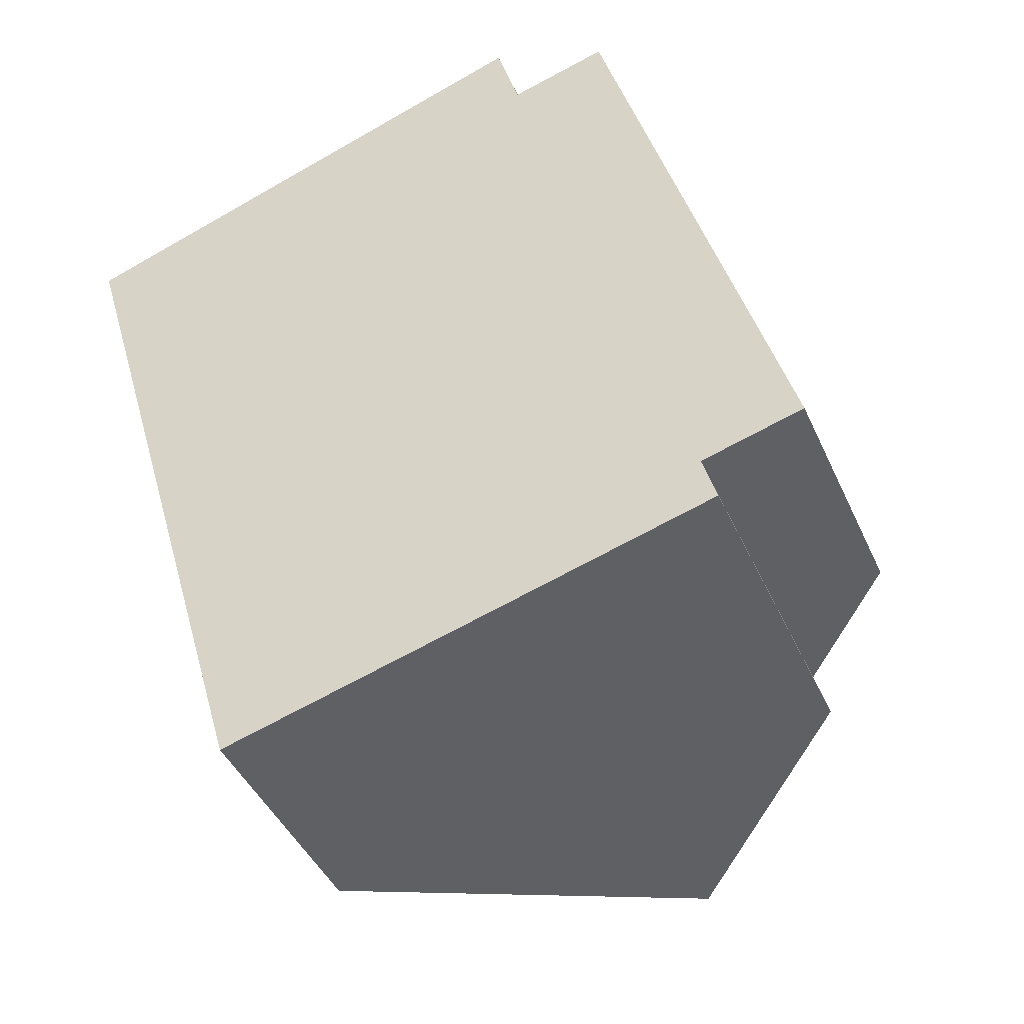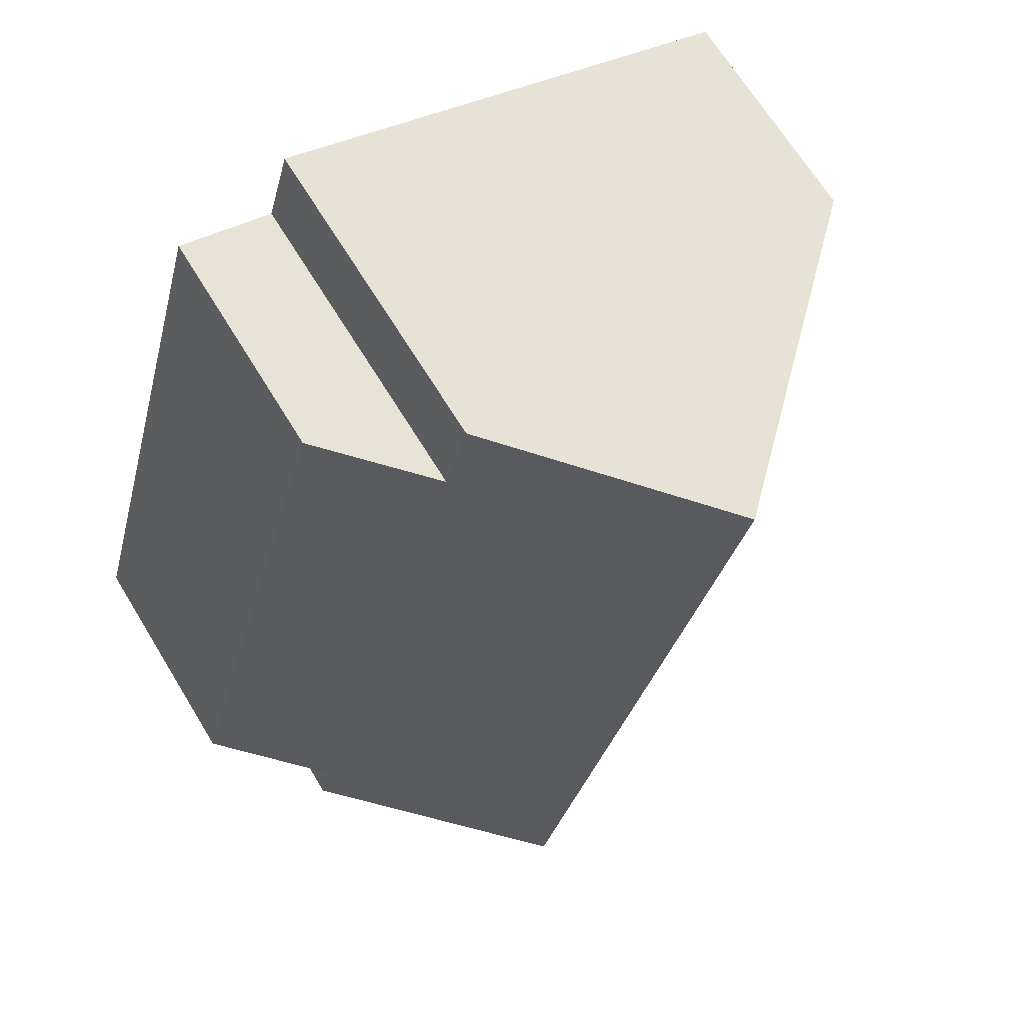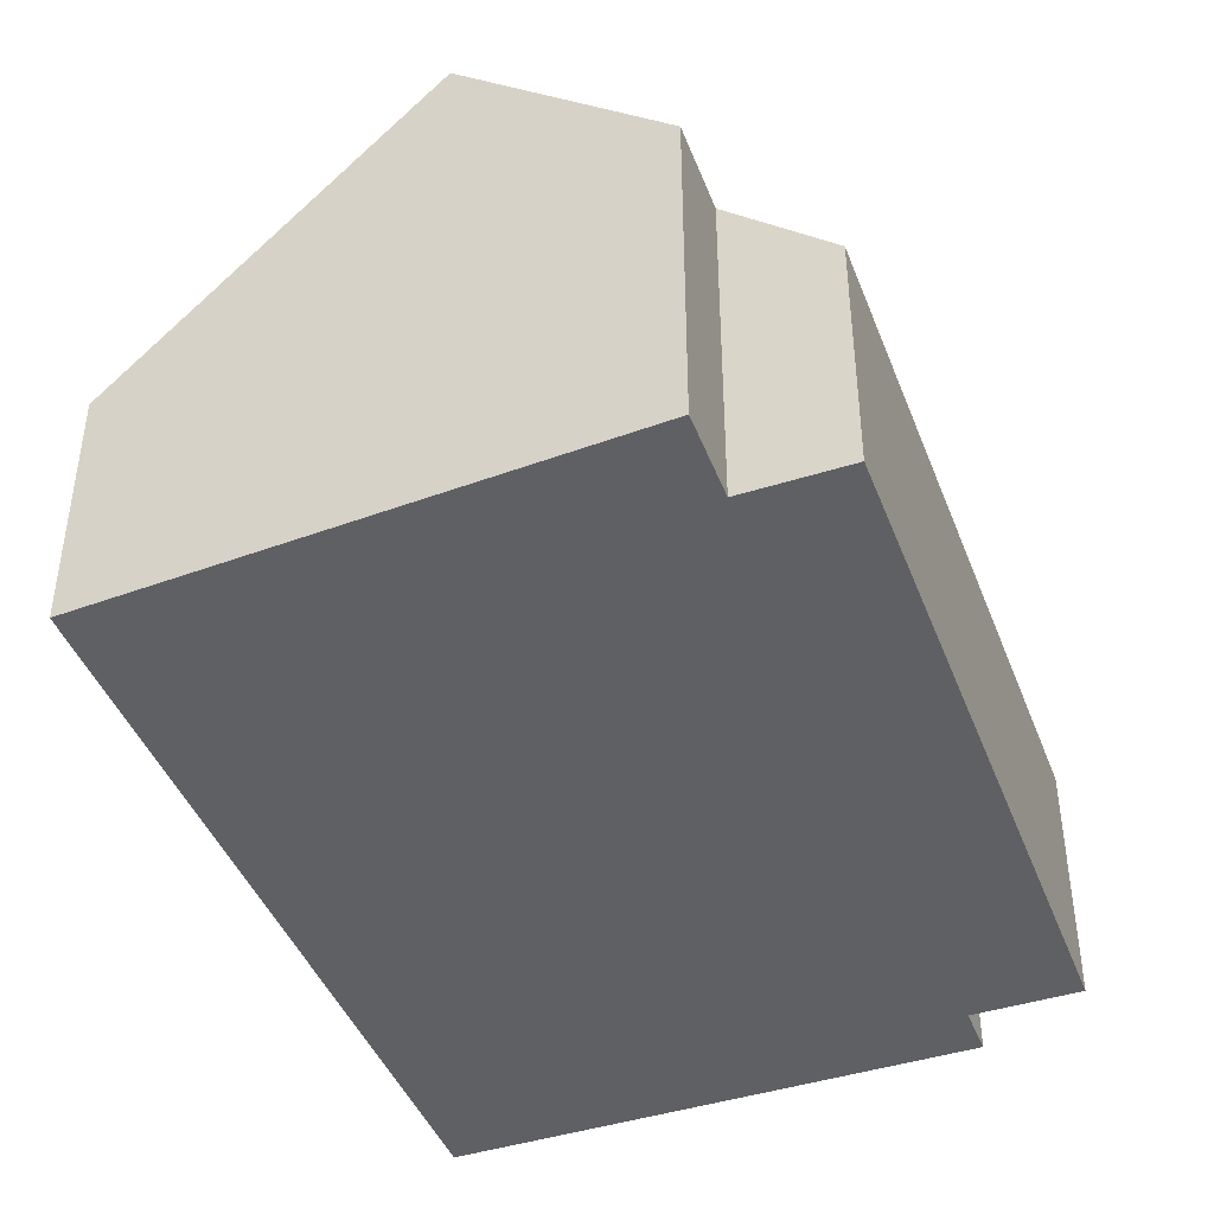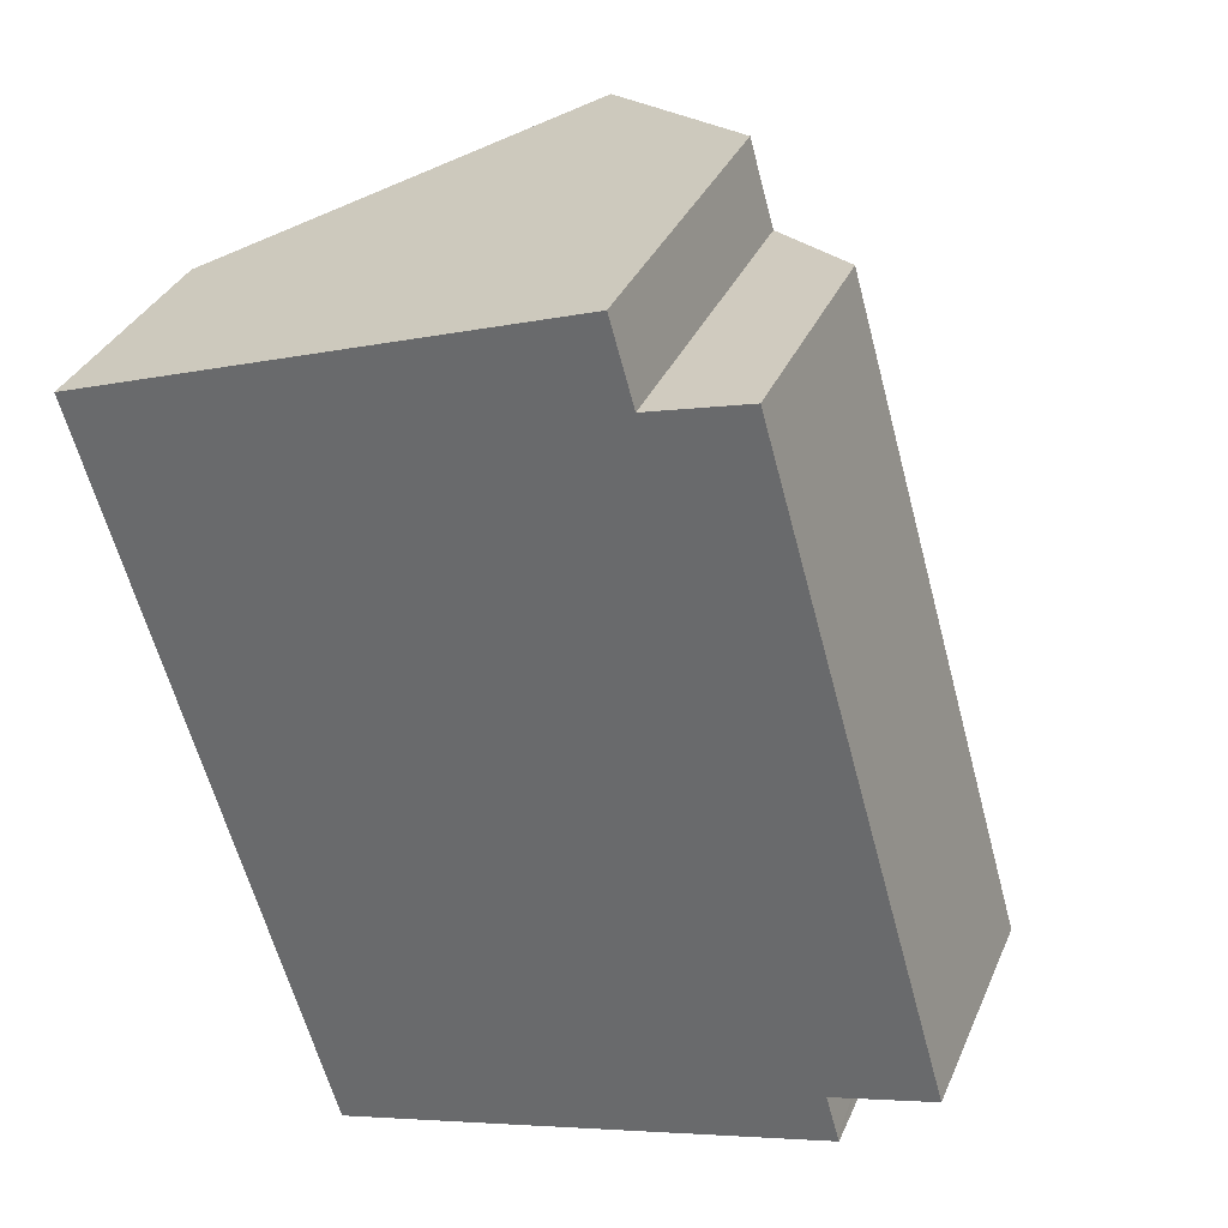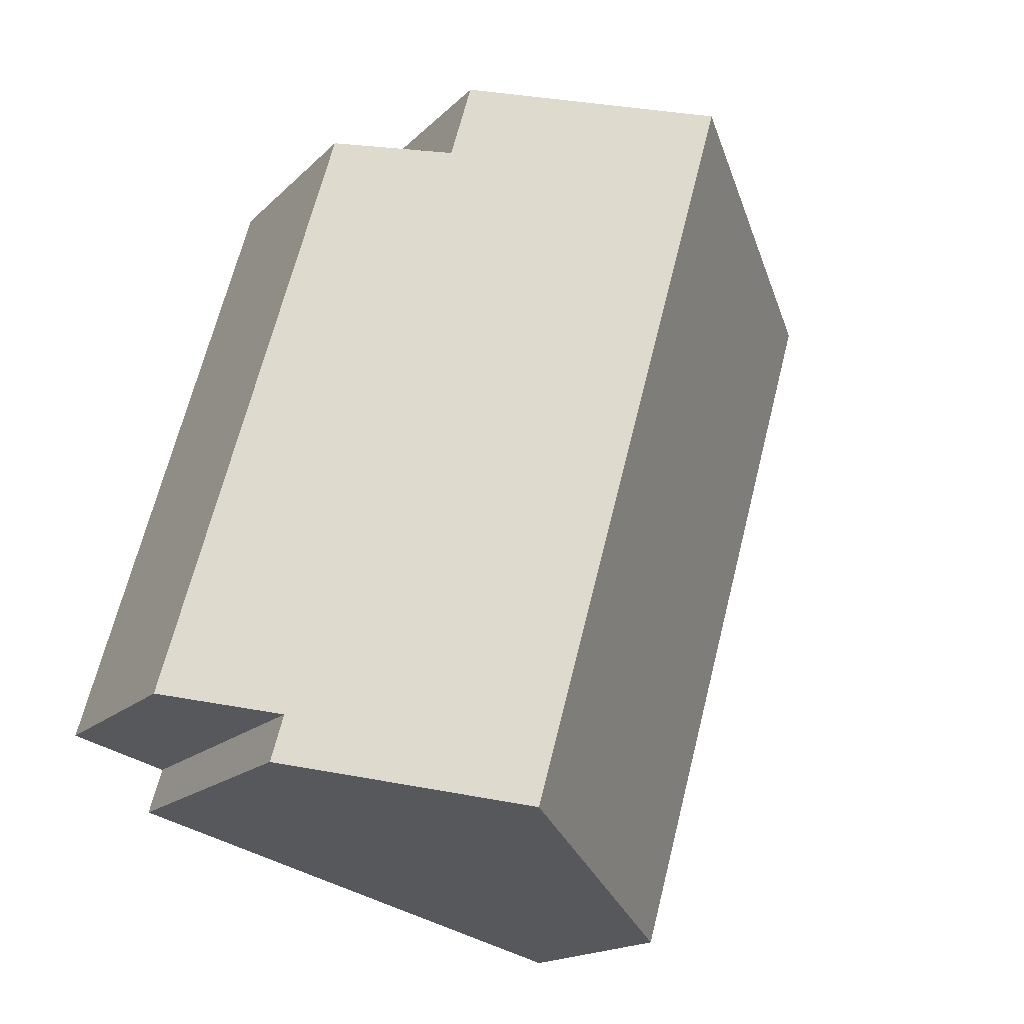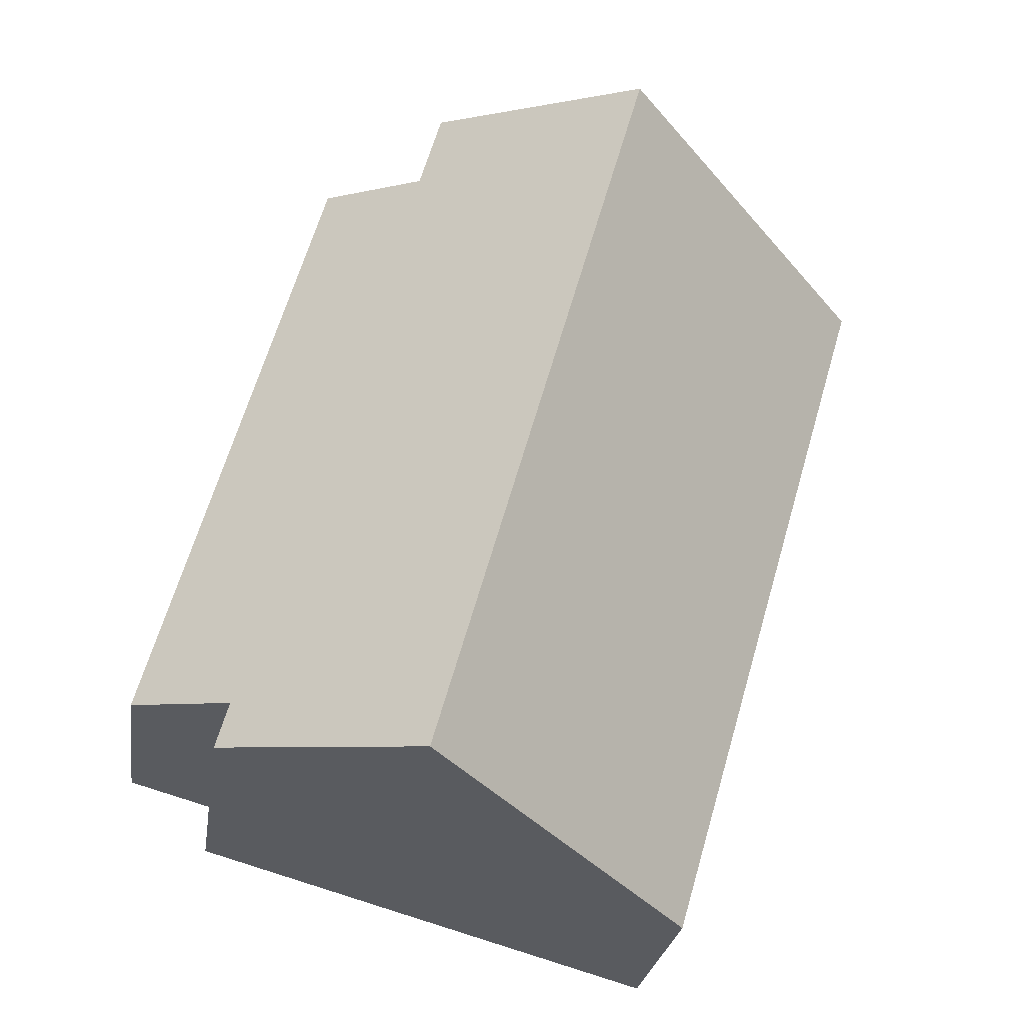
<metadata>
{"format":"obj","ext":"obj","renderer":"f3d","projection":"perspective","resolution":1024,"background":"white","views":[{"elev":-43.3,"azim":23.0,"up":"+Z"},{"elev":67.6,"azim":148.6,"up":"+Z"},{"elev":-44.0,"azim":4.5,"up":"+Y"},{"elev":33.9,"azim":20.9,"up":"+Z"},{"elev":-16.9,"azim":151.2,"up":"+Z"},{"elev":-26.1,"azim":171.8,"up":"+Z"}]}
</metadata>
<code>
v  1.698 1.911 -5.8
v  2.295 4.035 0.786
v  3.973 4.035 -5.158
v  0 1.858 1.138e-16
v  6.177 1.878 -4.131
v  3.996 2.594 0.664
v  4.762 1.879 0.881
v  3.815 2.594 1.306
v  5.392 2.611 -4.352
v  5.488 2.611 -4.69
v  4.821 3.243 -4.918
v  5.498 2.611 -4.727
v  5.498 2.894e-16 -4.727
v  4.821 3.011e-16 -4.918
v  3.973 3.158e-16 -5.158
v  1.698 3.551e-16 -5.8
v  5.392 2.665e-16 -4.352
v  6.177 2.53e-16 -4.131
v  0 0 0
v  2.295 -4.813e-17 0.786
v  3.815 -7.997e-17 1.306
v  3.996 -4.066e-17 0.664
v  4.762 -5.395e-17 0.881
v  5.488 2.872e-16 -4.69
g defaultobject
f 1 2 3
f 2 1 4
f 5 6 7
f 6 2 8
f 2 6 3
f 3 6 9
f 9 6 5
f 3 9 10
f 3 10 11
f 11 10 12
f 11 1 3
f 1 11 12
f 1 12 13
f 1 13 14
f 1 14 15
f 1 15 16
f 5 17 9
f 17 5 18
f 16 4 1
f 4 16 19
f 19 2 4
f 2 19 8
f 8 19 20
f 8 20 21
f 22 7 6
f 7 22 23
f 21 6 8
f 6 21 22
f 23 5 7
f 5 23 18
f 10 13 12
f 13 10 9
f 13 9 24
f 24 9 17
f 20 22 21
f 22 18 23
f 18 22 20
f 18 20 19
f 18 19 17
f 17 19 16
f 17 16 24
f 24 16 14
f 24 14 13
f 14 16 15

</code>
